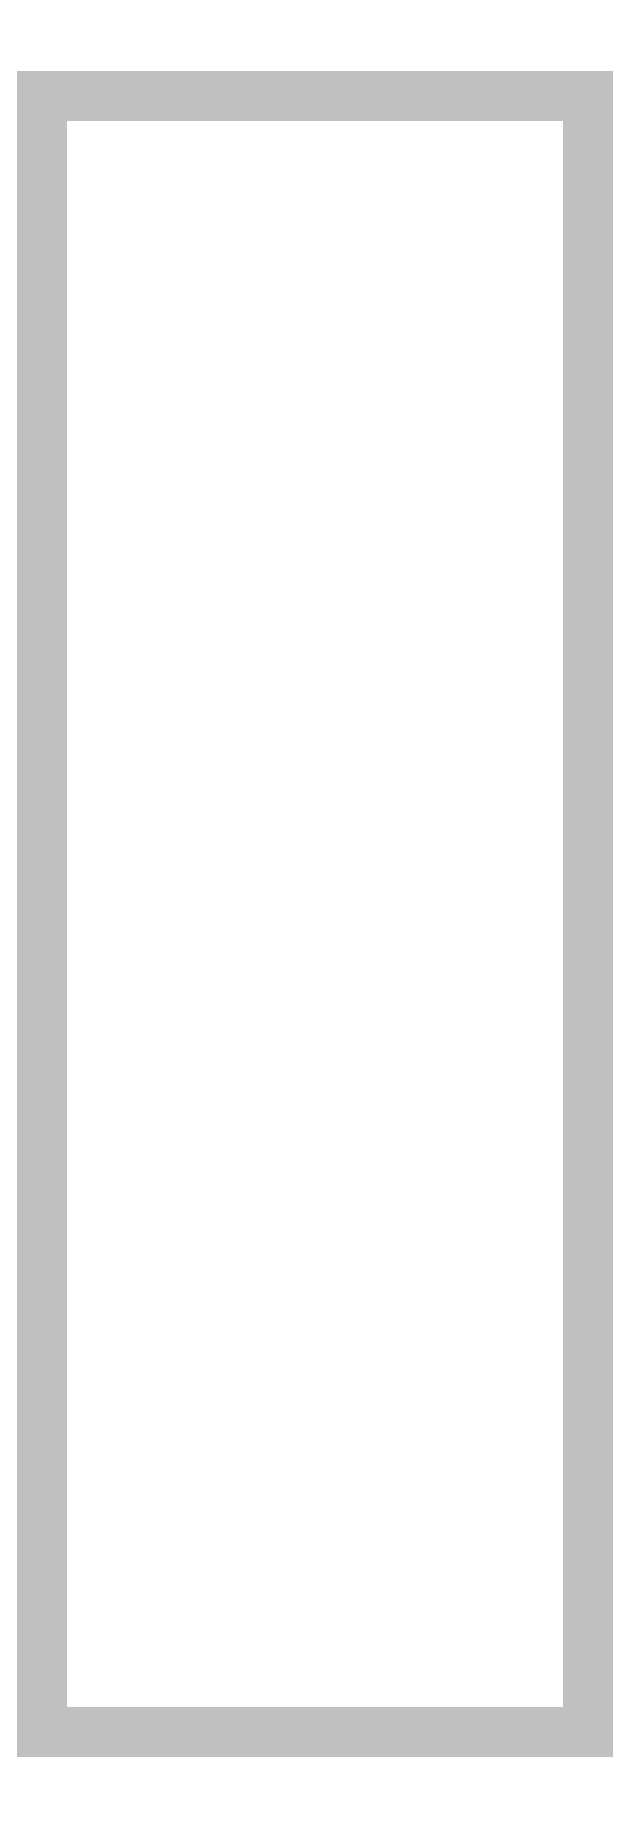
<metadata>
{"format":"dxf","ext":"dxf","renderer":"ezdxf+matplotlib","layout":"modelspace","background":"white","min_lineweight":24,"dpi":150}
</metadata>
<code>
0
SECTION
2
ENTITIES
0
LINE
8
0
10
91
20
52
30
0
11
95
21
52
31
0
0
LINE
8
0
10
95
20
52
30
0
11
95
21
40
31
0
0
LINE
8
0
10
95
20
40
30
0
11
91
21
40
31
0
0
LINE
8
0
10
91
20
40
30
0
11
91
21
52
31
0
0
ENDSEC
0
EOF

</code>
